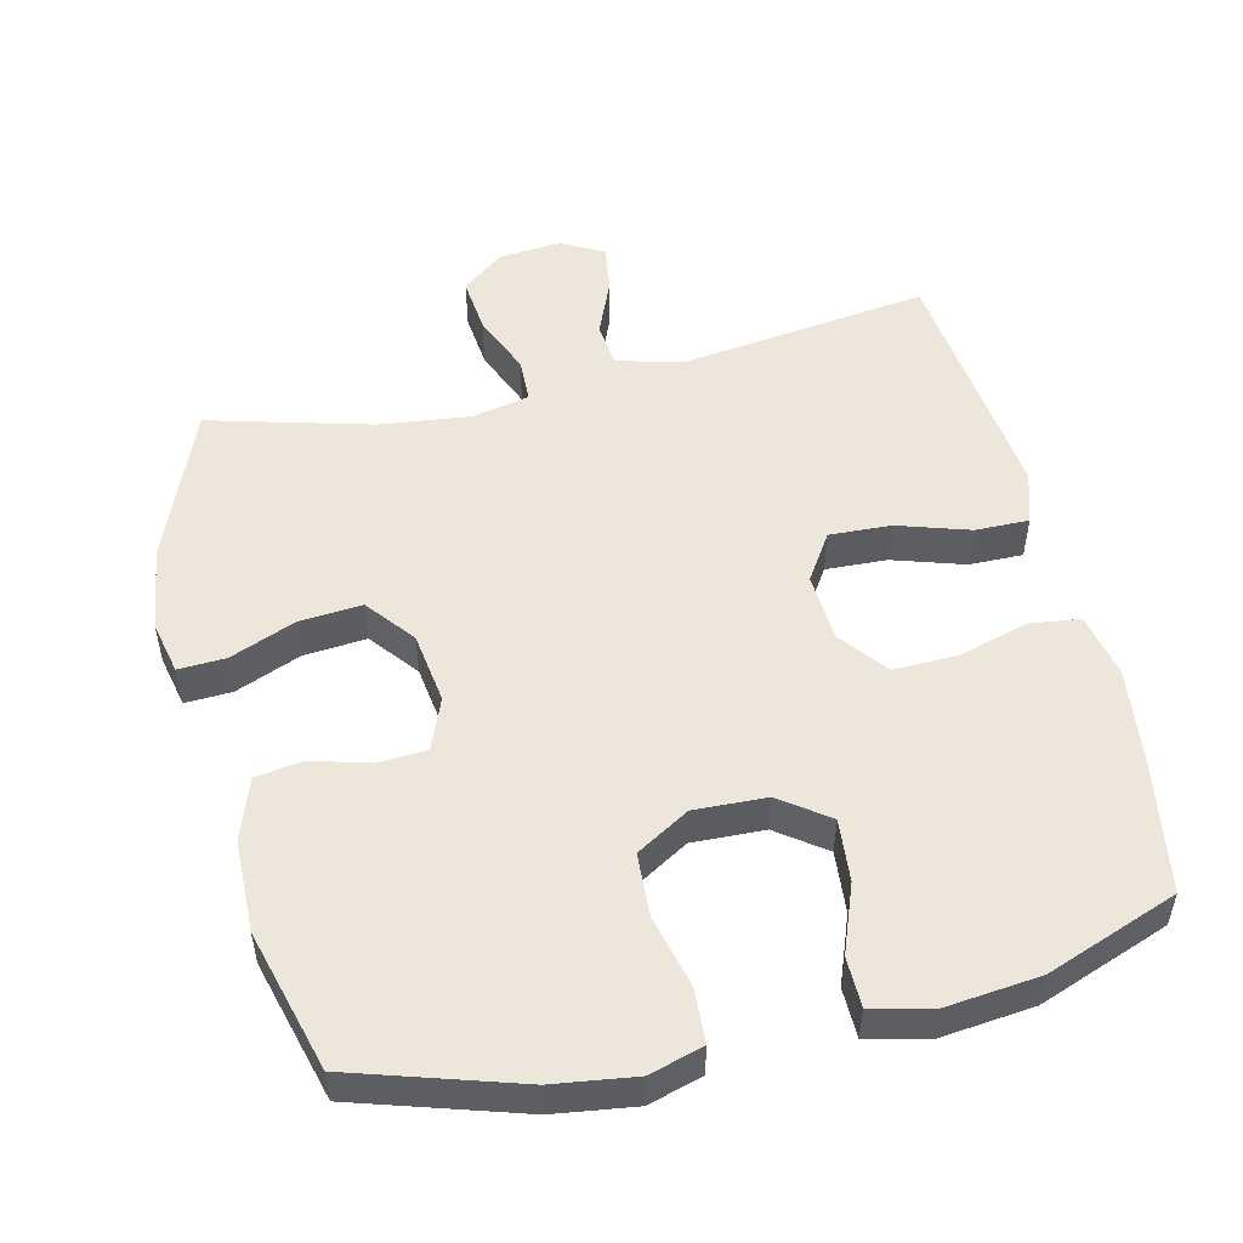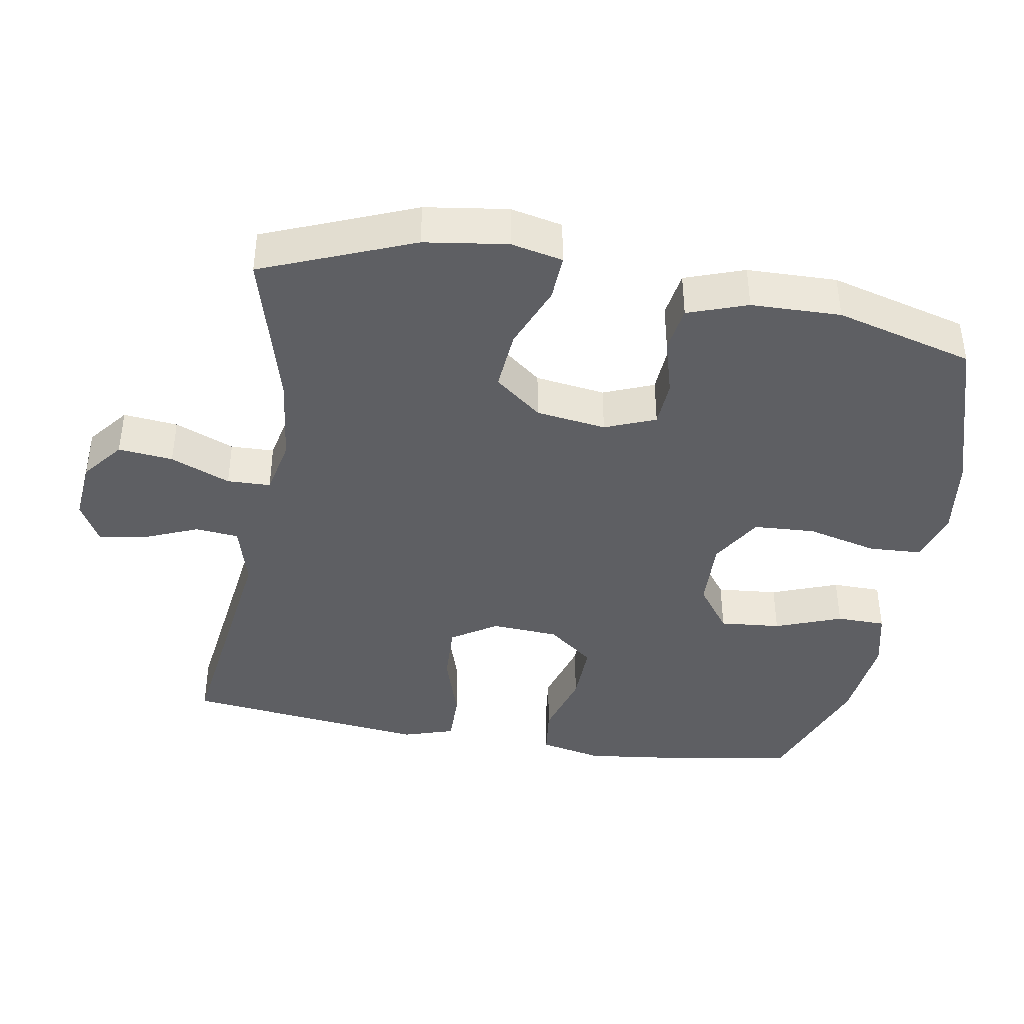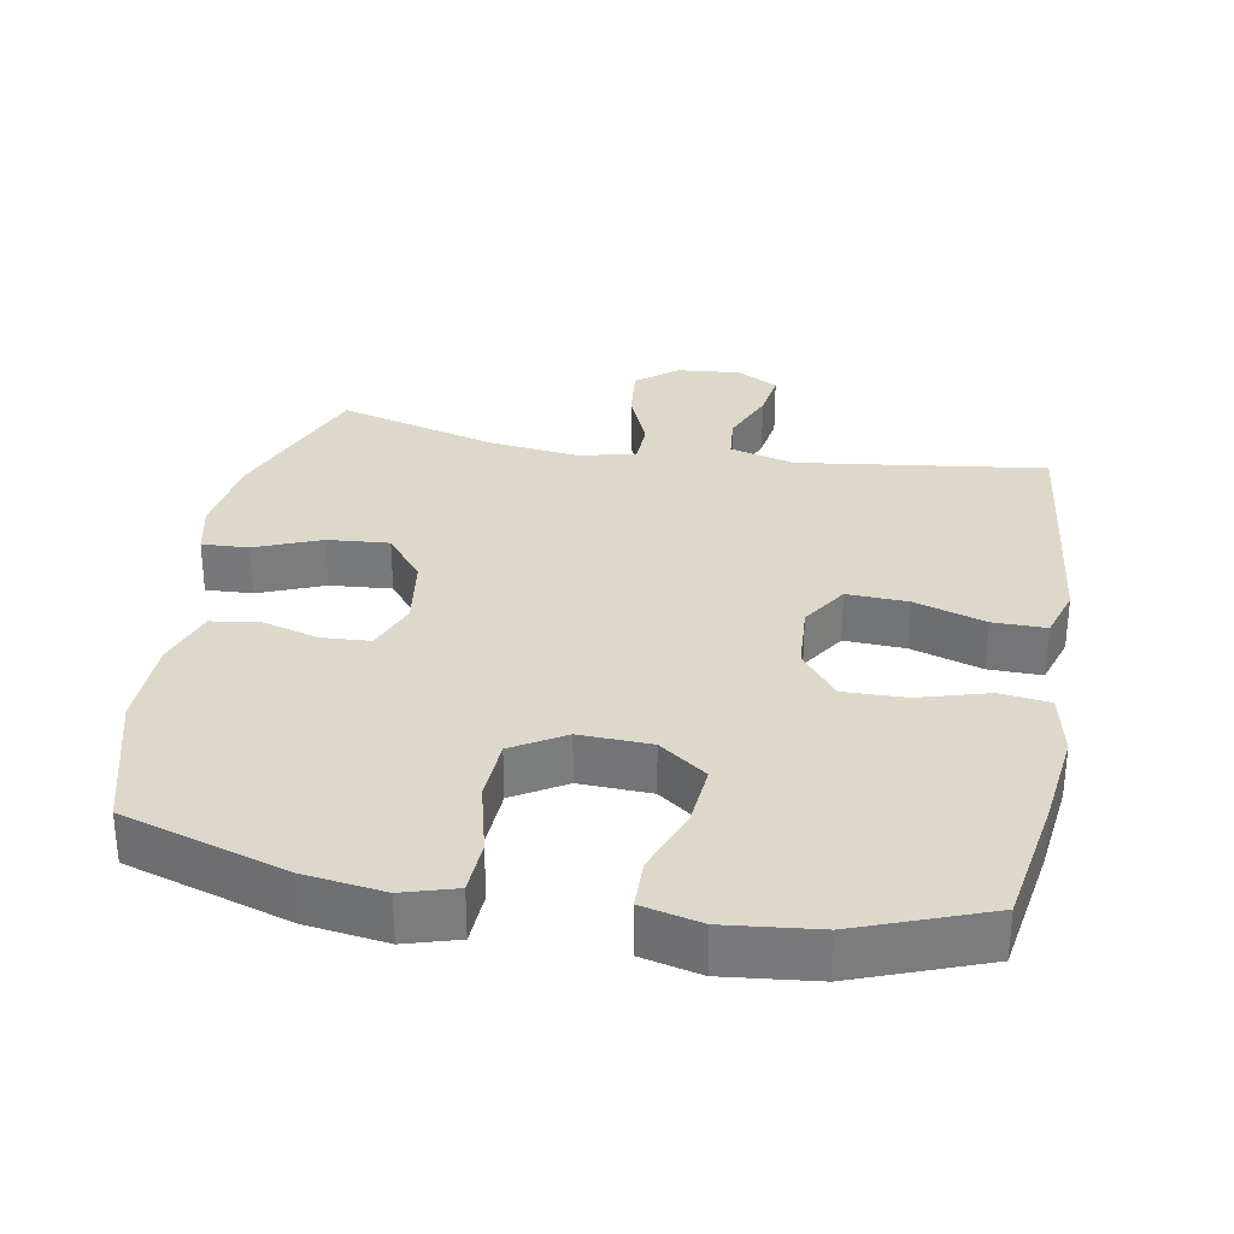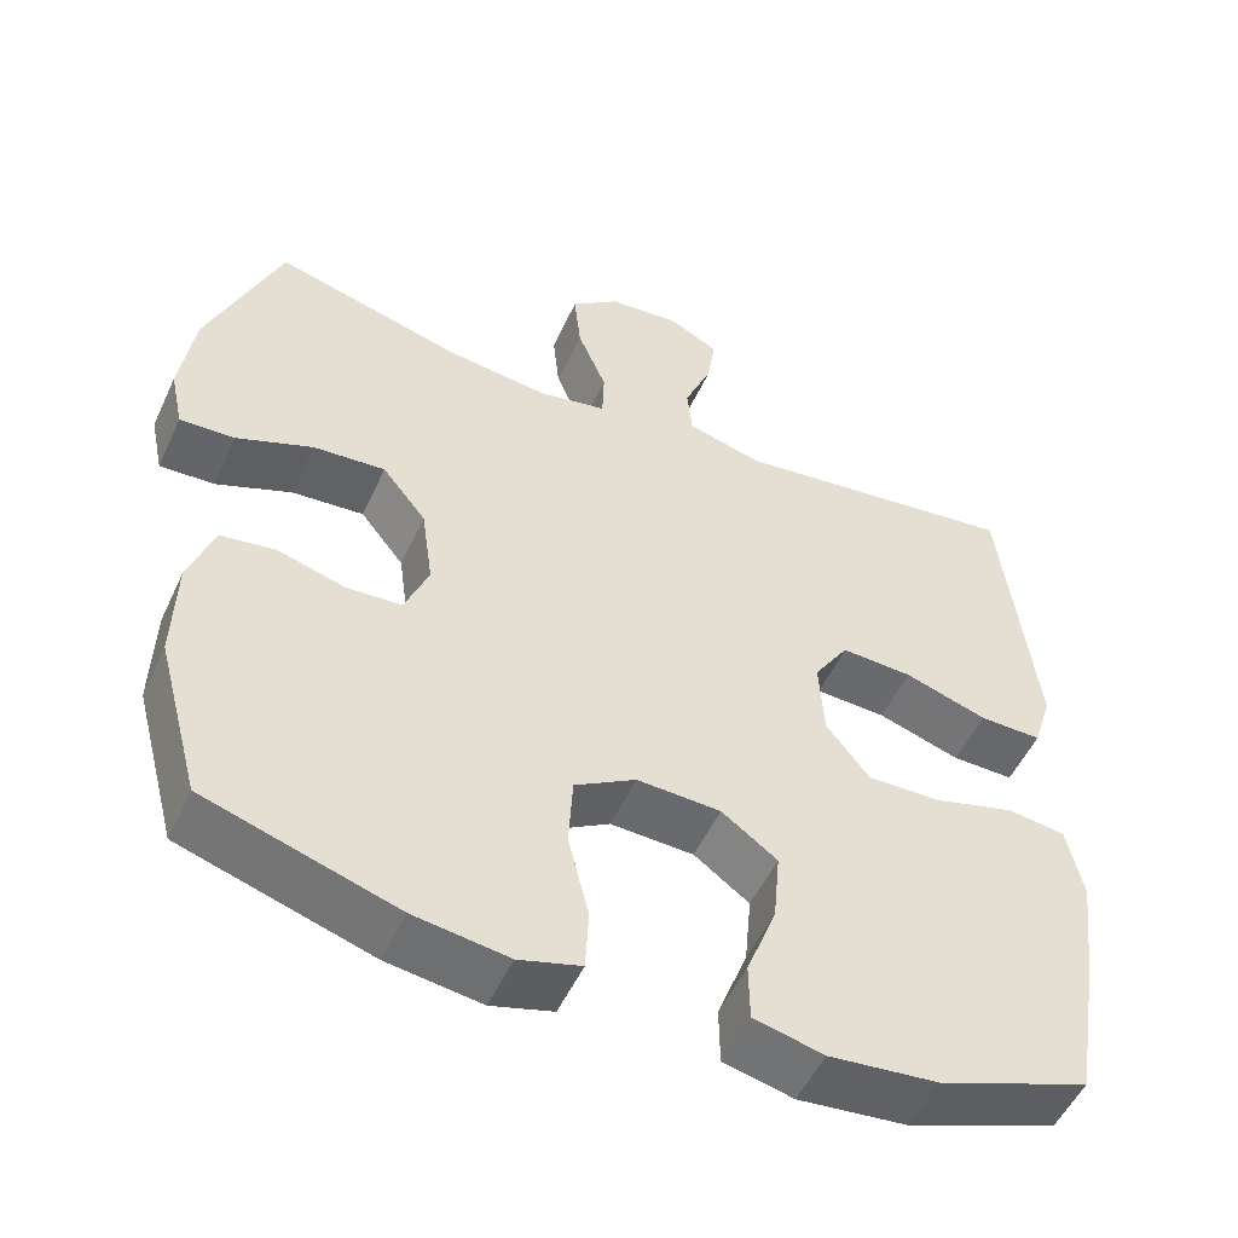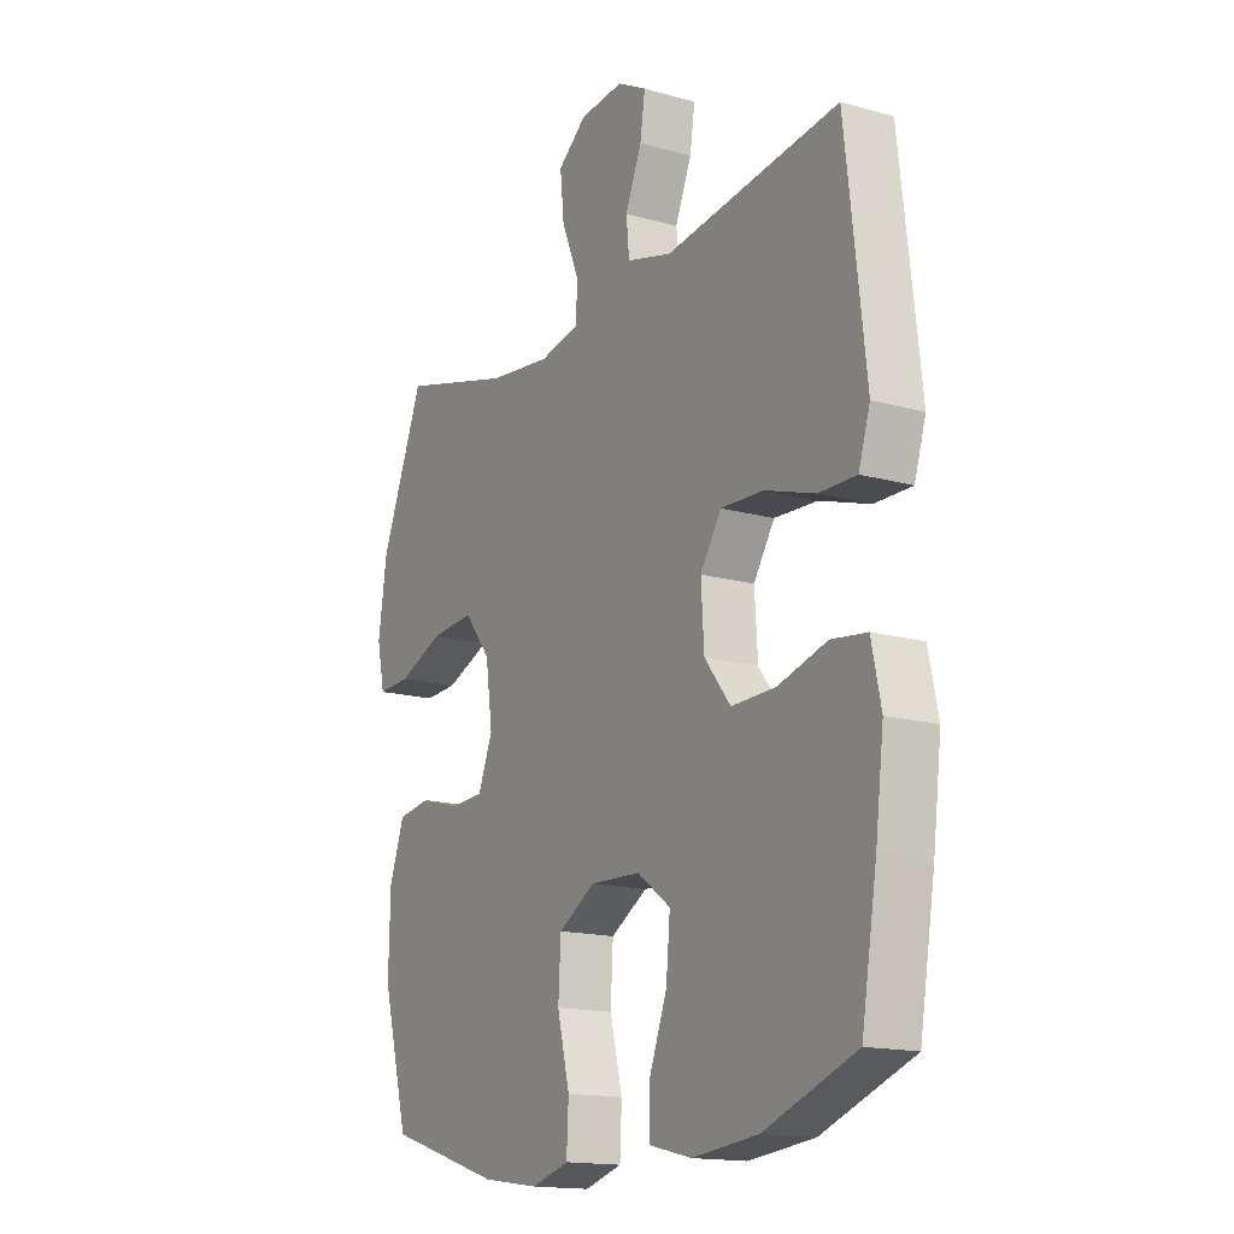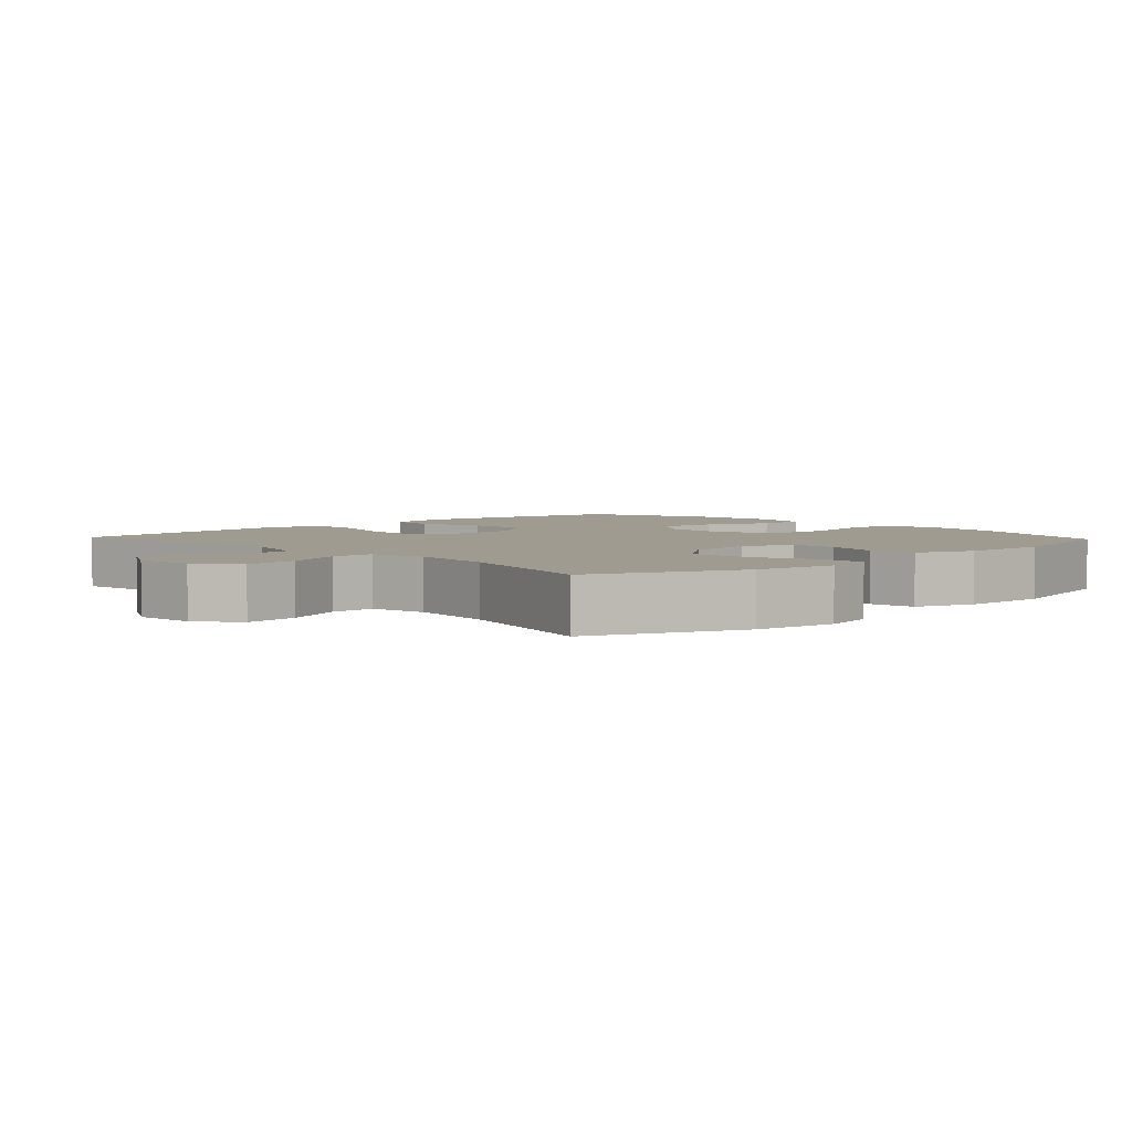
<metadata>
{"format":"obj","ext":"obj","renderer":"f3d","projection":"perspective","resolution":1024,"background":"white","views":[{"elev":51.9,"azim":166.6,"up":"+Y"},{"elev":-40.8,"azim":80.2,"up":"+Y"},{"elev":31.6,"azim":-169.9,"up":"+Y"},{"elev":-52.3,"azim":155.6,"up":"+Z"},{"elev":-15.8,"azim":-120.4,"up":"+Z"},{"elev":4.0,"azim":46.9,"up":"+Y"}]}
</metadata>
<code>
v 0.5 0.07 -0.5
v 0.27 0.07 -0.572
v 0.156 0.07 -0.588
v 0.081 0.07 -0.566
v 0.077 0.07 -0.49
v 0.102 0.07 -0.389
v 0.097 0.07 -0.301
v 0.023 0.07 -0.257
v -0.078 0.07 -0.261
v -0.145 0.07 -0.31
v -0.137 0.07 -0.397
v -0.101 0.07 -0.492
v -0.102 0.07 -0.562
v -0.186 0.07 -0.582
v -0.317 0.07 -0.568
v -0.5 0.07 -0.5
v -0.531 0.07 -0.316
v -0.548 0.07 -0.181
v -0.529 0.07 -0.091
v -0.458 0.07 -0.082
v -0.361 0.07 -0.11
v -0.272 0.07 -0.112
v -0.22 0.07 -0.046
v -0.214 0.07 0.05
v -0.256 0.07 0.115
v -0.342 0.07 0.111
v -0.442 0.07 0.079
v -0.517 0.07 0.078
v -0.54 0.07 0.151
v -0.527 0.07 0.266
v -0.5 0.07 0.5
v -0.151 0.07 0.454
v -0.06 0.07 0.479
v -0.054 0.07 0.541
v -0.087 0.07 0.62
v -0.097 0.07 0.687
v -0.038 0.07 0.719
v 0.05 0.07 0.711
v 0.108 0.07 0.665
v 0.1 0.07 0.587
v 0.065 0.07 0.502
v 0.067 0.07 0.44
v 0.148 0.07 0.423
v 0.273 0.07 0.438
v 0.5 0.07 0.5
v 0.587 0.07 0.285
v 0.604 0.07 0.167
v 0.588 0.07 0.093
v 0.522 0.07 0.096
v 0.43 0.07 0.133
v 0.343 0.07 0.14
v 0.29 0.07 0.073
v 0.276 0.07 -0.027
v 0.305 0.07 -0.099
v 0.372 0.07 -0.103
v 0.454 0.07 -0.08
v 0.52 0.07 -0.09
v 0.55 0.07 -0.175
v 0.553 0.07 -0.303
v 0.5 0 -0.5
v 0.27 0 -0.572
v 0.156 0 -0.588
v 0.081 0 -0.566
v 0.077 0 -0.49
v 0.102 0 -0.389
v 0.097 0 -0.301
v 0.023 0 -0.257
v -0.078 0 -0.261
v -0.145 0 -0.31
v -0.137 0 -0.397
v -0.101 0 -0.492
v -0.102 0 -0.562
v -0.186 0 -0.582
v -0.317 0 -0.568
v -0.5 0 -0.5
v -0.531 0 -0.316
v -0.548 0 -0.181
v -0.529 0 -0.091
v -0.458 0 -0.082
v -0.361 0 -0.11
v -0.272 0 -0.112
v -0.22 0 -0.046
v -0.214 0 0.05
v -0.256 0 0.115
v -0.342 0 0.111
v -0.442 0 0.079
v -0.517 0 0.078
v -0.54 0 0.151
v -0.527 0 0.266
v -0.5 0 0.5
v -0.151 0 0.454
v -0.06 0 0.479
v -0.054 0 0.541
v -0.087 0 0.62
v -0.097 0 0.687
v -0.038 0 0.719
v 0.05 0 0.711
v 0.108 0 0.665
v 0.1 0 0.587
v 0.065 0 0.502
v 0.067 0 0.44
v 0.148 0 0.423
v 0.273 0 0.438
v 0.5 0 0.5
v 0.587 0 0.285
v 0.604 0 0.167
v 0.588 0 0.093
v 0.522 0 0.096
v 0.43 0 0.133
v 0.343 0 0.14
v 0.29 0 0.073
v 0.276 0 -0.027
v 0.305 0 -0.099
v 0.372 0 -0.103
v 0.454 0 -0.08
v 0.52 0 -0.09
v 0.55 0 -0.175
v 0.553 0 -0.303
f 55 56 57 58
f 54 55 58 59
f 47 48 49 50
f 47 50 51
f 44 45 46 47
f 43 44 47 51
f 42 43 51 52
f 38 39 40 41
f 38 41 42
f 37 38 42
f 34 35 36 37
f 34 37 42
f 33 34 42 52
f 29 30 31 32
f 26 27 28 29
f 25 26 29 32
f 24 25 32 33
f 18 19 20 21
f 18 21 22
f 17 18 22
f 16 17 22
f 15 16 22 23
f 11 12 13 14
f 10 11 14 15
f 3 4 5 6
f 3 6 7
f 2 3 7
f 54 59 1 2
f 53 54 2 7
f 52 53 7 8
f 23 24 33 52
f 23 52 8 9
f 10 15 23
f 9 10 23
f 117 116 115 114
f 118 117 114 113
f 109 108 107 106
f 110 109 106
f 106 105 104 103
f 110 106 103 102
f 111 110 102 101
f 100 99 98 97
f 101 100 97
f 101 97 96
f 96 95 94 93
f 101 96 93
f 111 101 93 92
f 91 90 89 88
f 88 87 86 85
f 91 88 85 84
f 92 91 84 83
f 80 79 78 77
f 81 80 77
f 81 77 76
f 81 76 75
f 82 81 75 74
f 73 72 71 70
f 74 73 70 69
f 65 64 63 62
f 66 65 62
f 66 62 61
f 61 60 118 113
f 66 61 113 112
f 67 66 112 111
f 111 92 83 82
f 68 67 111 82
f 82 74 69
f 82 69 68
f 1 60 61 2
f 2 61 62 3
f 3 62 63 4
f 4 63 64 5
f 5 64 65 6
f 6 65 66 7
f 7 66 67 8
f 8 67 68 9
f 9 68 69 10
f 10 69 70 11
f 11 70 71 12
f 12 71 72 13
f 13 72 73 14
f 14 73 74 15
f 15 74 75 16
f 16 75 76 17
f 17 76 77 18
f 18 77 78 19
f 19 78 79 20
f 20 79 80 21
f 21 80 81 22
f 22 81 82 23
f 23 82 83 24
f 24 83 84 25
f 25 84 85 26
f 26 85 86 27
f 27 86 87 28
f 28 87 88 29
f 29 88 89 30
f 30 89 90 31
f 31 90 91 32
f 32 91 92 33
f 33 92 93 34
f 34 93 94 35
f 35 94 95 36
f 36 95 96 37
f 37 96 97 38
f 38 97 98 39
f 39 98 99 40
f 40 99 100 41
f 41 100 101 42
f 42 101 102 43
f 43 102 103 44
f 44 103 104 45
f 45 104 105 46
f 46 105 106 47
f 47 106 107 48
f 48 107 108 49
f 49 108 109 50
f 50 109 110 51
f 51 110 111 52
f 52 111 112 53
f 53 112 113 54
f 54 113 114 55
f 55 114 115 56
f 56 115 116 57
f 57 116 117 58
f 58 117 118 59
f 59 118 60 1

</code>
